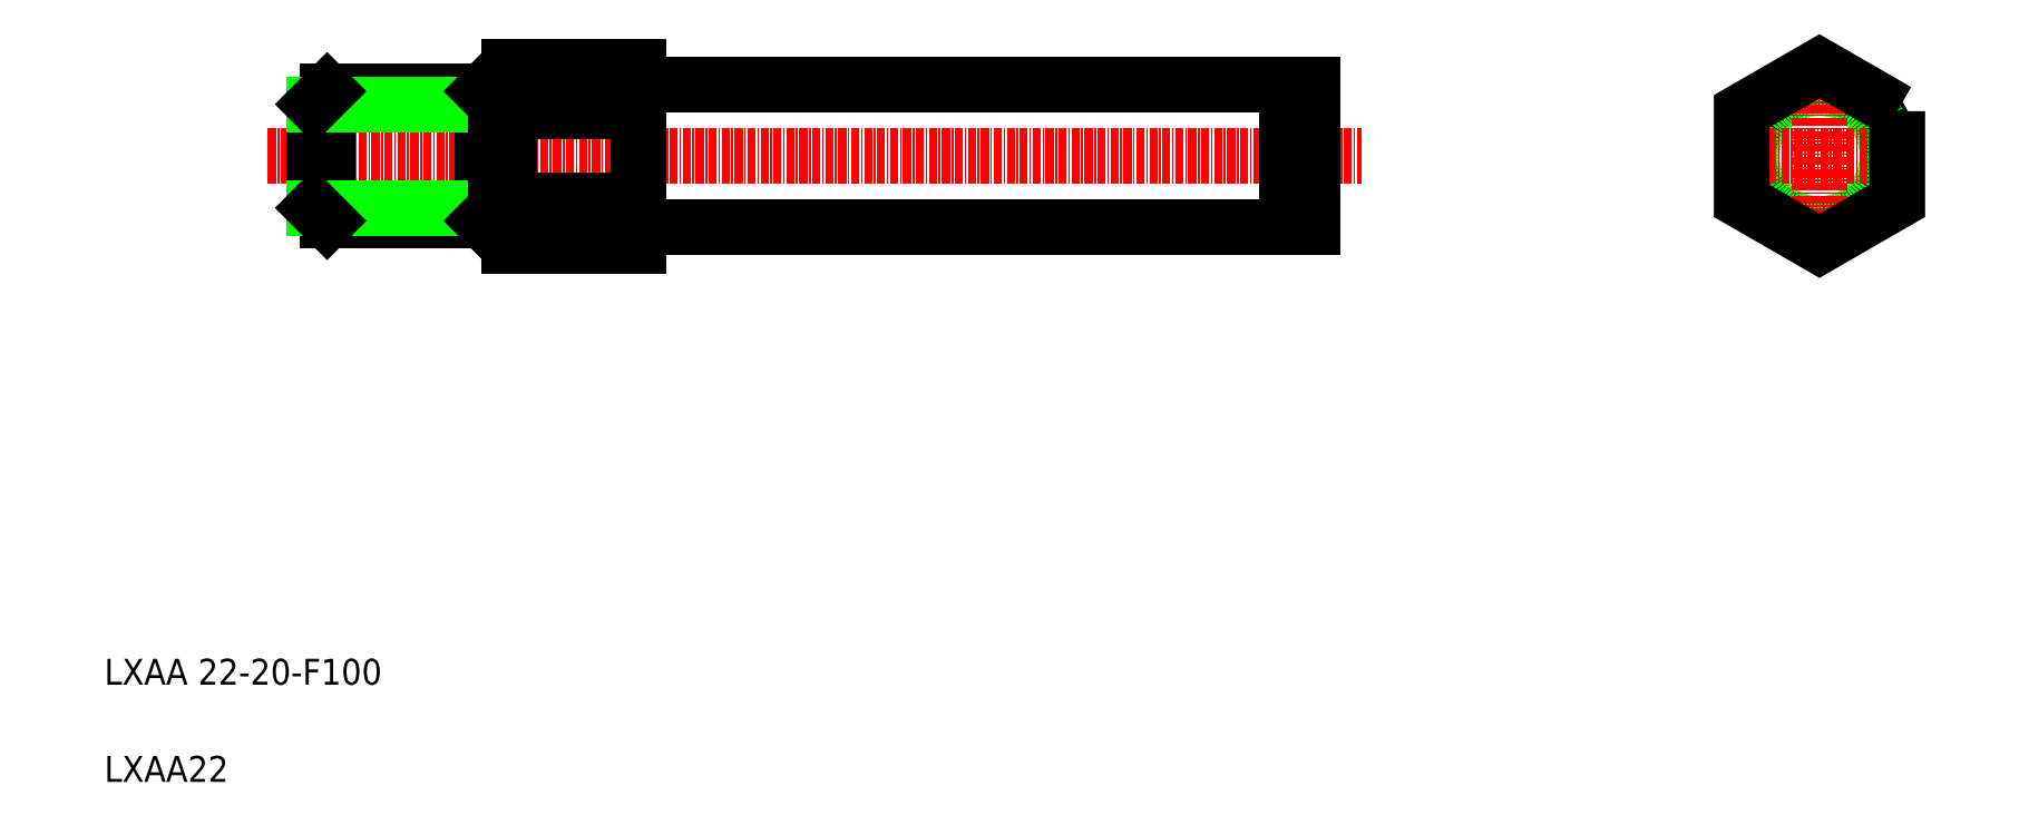
<metadata>
{"format":"dxf","ext":"dxf","renderer":"ezdxf+matplotlib","layout":"modelspace","background":"white","min_lineweight":24,"dpi":150}
</metadata>
<code>
0
SECTION
2
ENTITIES
0
LINE
8
0
10
-113.7
20
196.2
30
0
11
-13.86
21
196.2
31
0
0
LINE
8
CENTER
10
-171
20
185.2
30
0
11
-2.341
21
185.2
31
0
0
LINE
8
0
10
-135.9
20
177.2
30
0
11
-135.9
21
193.2
31
0
0
LINE
8
0
10
-113.9
20
199
30
0
11
-113.9
21
171.3
31
0
0
LINE
8
0
10
-163.9
20
193.2
30
0
11
-163.9
21
177.2
31
0
0
LINE
8
0
10
-137.9
20
175.2
30
0
11
-137.9
21
195.2
31
0
0
LINE
8
0
10
-161.9
20
195.2
30
0
11
-161.9
21
175.2
31
0
0
LINE
8
0
10
-133.9
20
199
30
0
11
-133.9
21
171.3
31
0
0
TEXT
8
0
10
-196.2
20
103.6
30
0
40
4
1
LXAA 22-20-F100
0
TEXT
8
0
10
-196.2
20
88.56
30
0
40
4
1
LXAA22
0
LINE
8
0
10
-161.9
20
175.2
30
0
11
-137.9
21
175.2
31
0
0
LINE
8
0
10
-163.9
20
177.2
30
0
11
-135.9
21
177.2
31
0
0
LINE
8
0
10
-161.9
20
175.2
30
0
11
-163.9
21
177.2
31
0
0
LINE
8
0
10
-135.9
20
177.2
30
0
11
-133.9
21
177.2
31
0
0
LINE
8
0
10
-135.9
20
177.2
30
0
11
-137.9
21
175.2
31
0
0
LINE
8
0
10
-161.9
20
195.2
30
0
11
-137.9
21
195.2
31
0
0
LINE
8
0
10
-163.9
20
193.2
30
0
11
-135.9
21
193.2
31
0
0
LINE
8
0
10
-163.9
20
193.2
30
0
11
-161.9
21
195.2
31
0
0
LINE
8
0
10
-135.9
20
193.2
30
0
11
-133.9
21
193.2
31
0
0
LINE
8
0
10
-137.9
20
195.2
30
0
11
-135.9
21
193.2
31
0
0
ARC
8
0
10
-113.7
20
196.4
30
0
40
0.2
50
180
51
270
0
LINE
8
0
10
-108.7
20
196.2
30
0
11
-108.7
21
196.2
31
0
0
LINE
8
0
10
-103.8
20
196.2
30
0
11
-103.8
21
196.2
31
0
0
LINE
8
0
10
-13.86
20
196.2
30
0
11
-13.86
21
174.2
31
0
0
LINE
8
0
10
-12.51
20
196.2
30
0
11
-12.51
21
174.2
31
0
0
LINE
8
0
10
-9.858
20
196.2
30
0
11
-9.858
21
174.2
31
0
0
CIRCLE
8
0
10
68.35
20
185.2
30
0
40
11
0
CIRCLE
8
0
10
68.35
20
185.2
30
0
40
10.5
0
LINE
8
CENTER
10
68.35
20
201.1
30
0
11
68.35
21
169.3
31
0
0
LINE
8
0
10
-13.86
20
195.7
30
0
11
-12.51
21
195.7
31
0
0
LINE
8
0
10
-12.51
20
196.2
30
0
11
-9.858
21
196.2
31
0
0
LINE
8
CENTER
10
52.46
20
185.2
30
0
11
84.24
21
185.2
31
0
0
POLYLINE
8
0
66
     1
10
0
20
0
30
0
70
     1
0
VERTEX
8
0
10
80.35
20
192.1
30
0
0
VERTEX
8
0
10
68.35
20
199
30
0
0
VERTEX
8
0
10
56.35
20
192.1
30
0
0
VERTEX
8
0
10
56.35
20
178.2
30
0
0
VERTEX
8
0
10
68.35
20
171.3
30
0
0
VERTEX
8
0
10
80.35
20
178.2
30
0
0
SEQEND
8
0
0
LINE
8
0
10
-113.9
20
192.1
30
0
11
-133.9
21
192.1
31
0
0
LINE
8
0
10
-113.9
20
178.2
30
0
11
-133.9
21
178.2
31
0
0
LINE
8
0
10
-113.9
20
199
30
0
11
-133.9
21
199
31
0
0
LINE
8
0
10
-113.9
20
171.3
30
0
11
-133.9
21
171.3
31
0
0
LINE
8
0
10
-12.51
20
174.2
30
0
11
-9.858
21
174.2
31
0
0
LINE
8
0
10
-13.86
20
174.7
30
0
11
-12.51
21
174.7
31
0
0
LINE
8
0
10
-103.8
20
174.2
30
0
11
-103.8
21
174.2
31
0
0
LINE
8
0
10
-108.7
20
174.2
30
0
11
-108.7
21
174.2
31
0
0
ARC
8
0
10
-113.7
20
174
30
0
40
0.2
50
90
51
180
0
LINE
8
0
10
-113.7
20
174.2
30
0
11
-13.86
21
174.2
31
0
0
ENDSEC
0
EOF

</code>
